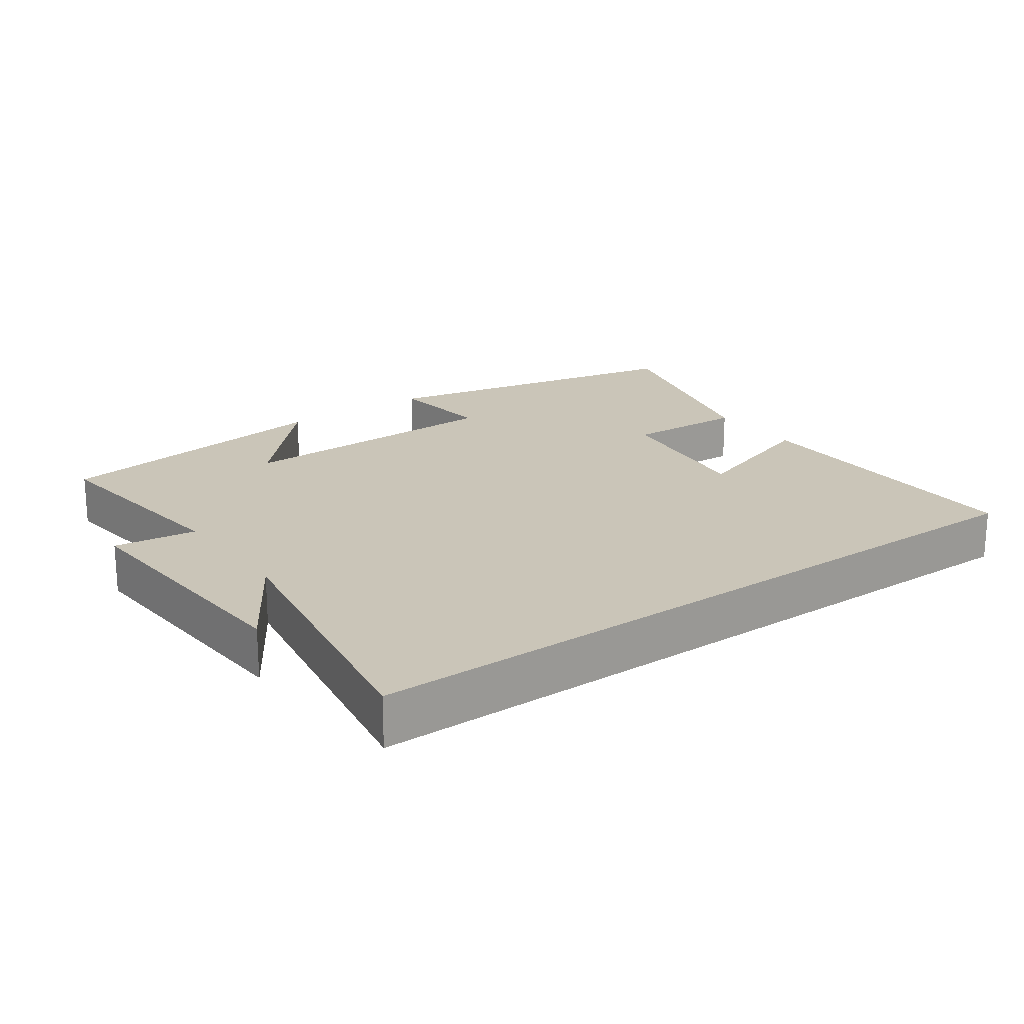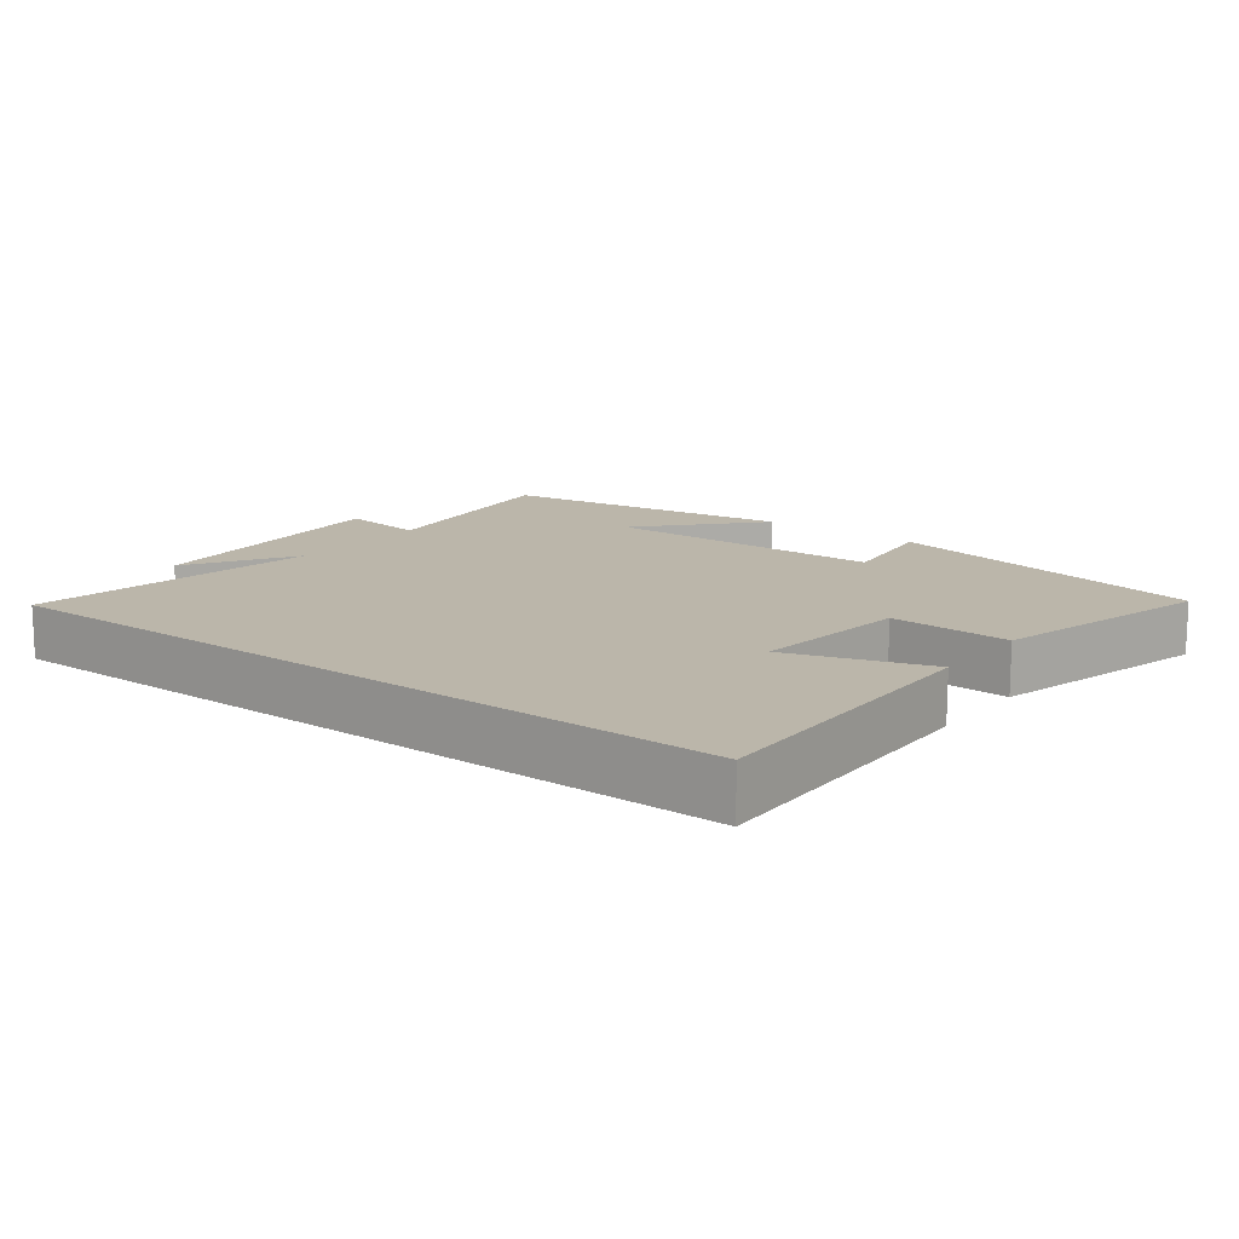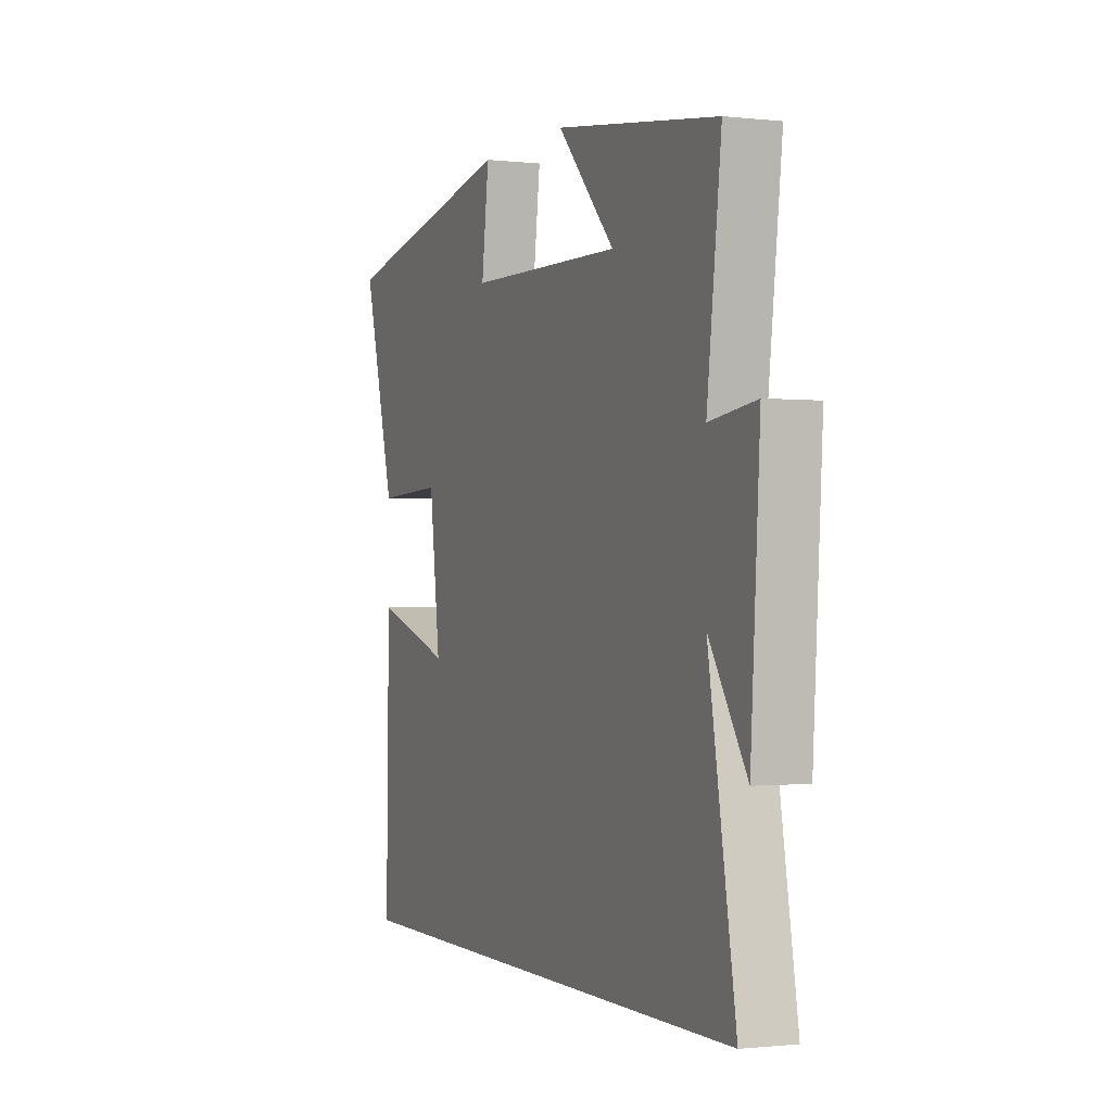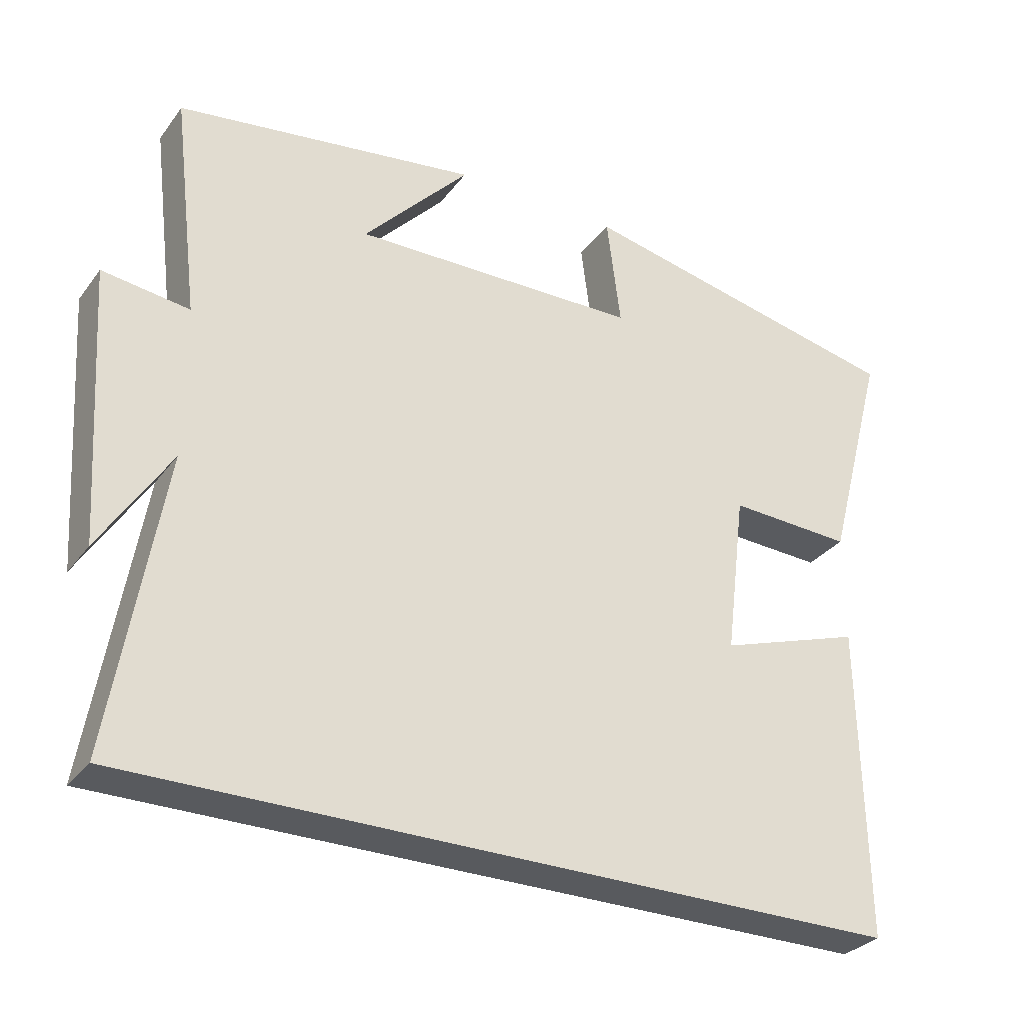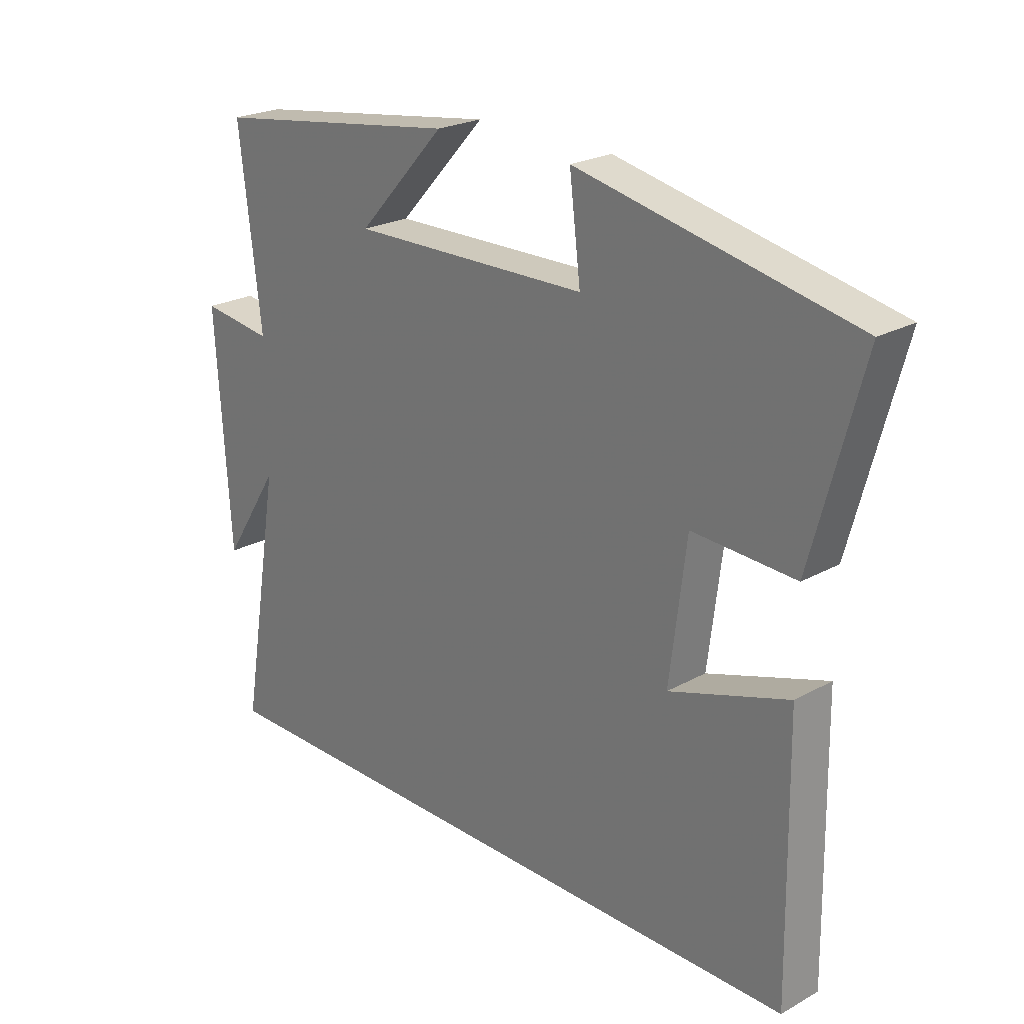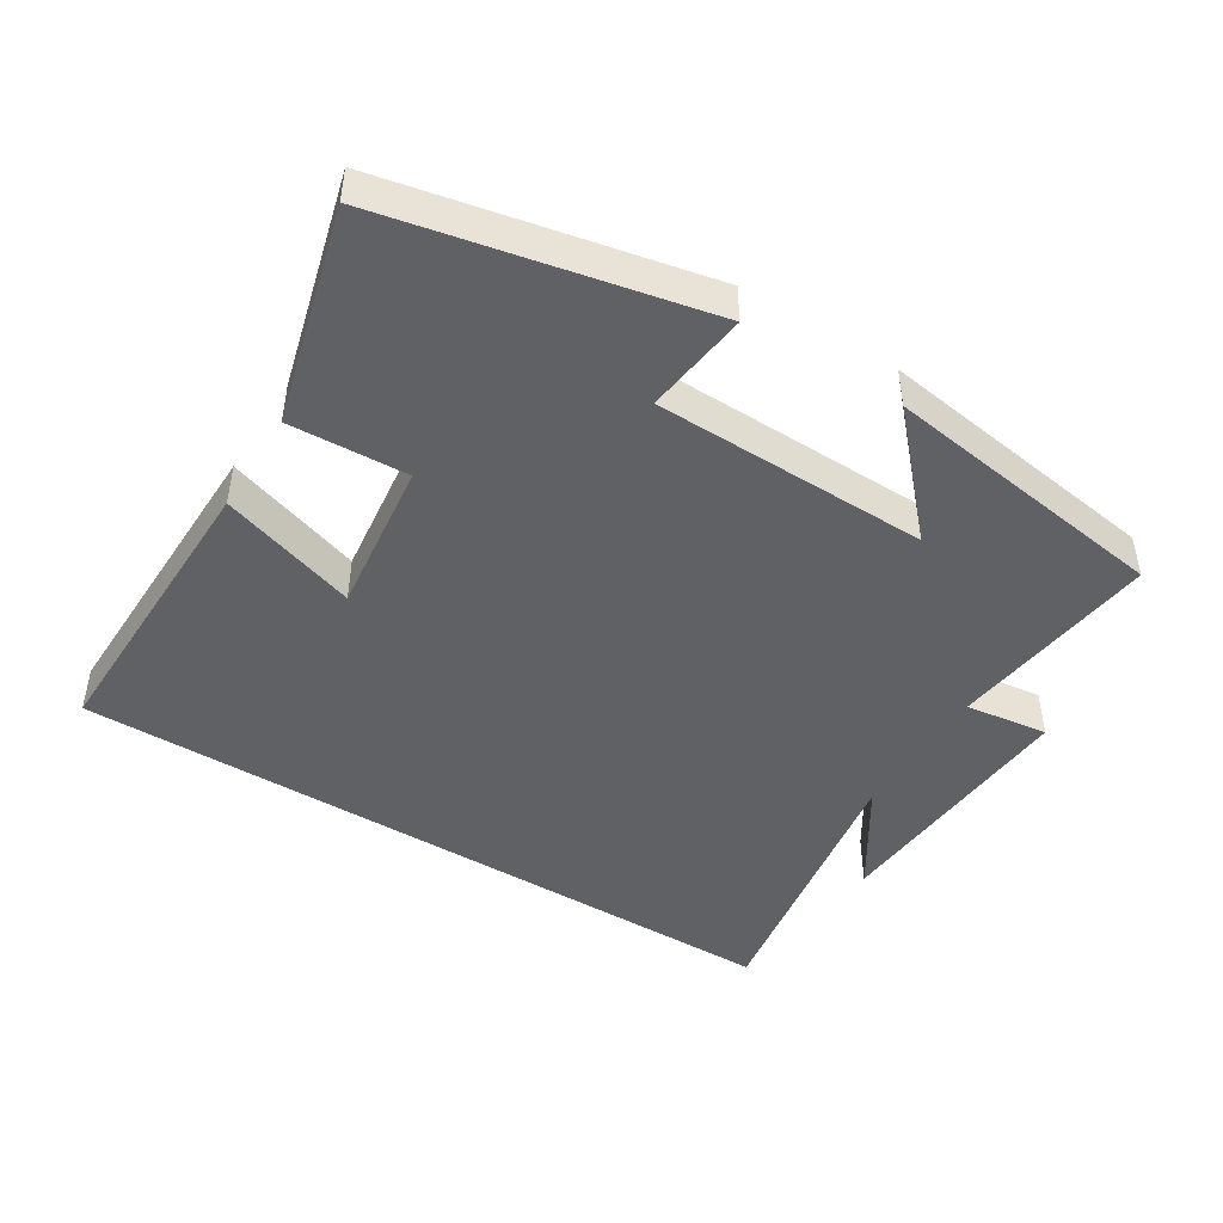
<metadata>
{"format":"obj","ext":"obj","renderer":"f3d","projection":"perspective","resolution":1024,"background":"white","views":[{"elev":20.5,"azim":144.3,"up":"+Y"},{"elev":14.0,"azim":-142.8,"up":"+Y"},{"elev":-0.9,"azim":67.2,"up":"+Z"},{"elev":-30.7,"azim":149.8,"up":"+Z"},{"elev":23.4,"azim":-133.0,"up":"+Z"},{"elev":-45.9,"azim":-31.9,"up":"+Y"}]}
</metadata>
<code>
v 0.537 0.07 0.439
v 0.5 0.07 0.13
v 0.621 0.07 0.146
v 0.597 0.07 -0.236
v 0.5 0.07 -0.084
v 0.57 0.07 -0.5
v -0.507 0.07 -0.5
v -0.5 0.07 -0.064
v -0.299 0.07 -0.13
v -0.327 0.07 0.096
v -0.5 0.07 0.088
v -0.584 0.07 0.403
v -0.119 0.07 0.5
v -0.138 0.07 0.347
v 0.264 0.07 0.339
v 0.115 0.07 0.5
v 0.537 0 0.439
v 0.5 0 0.13
v 0.621 0 0.146
v 0.597 0 -0.236
v 0.5 0 -0.084
v 0.57 0 -0.5
v -0.507 0 -0.5
v -0.5 0 -0.064
v -0.299 0 -0.13
v -0.327 0 0.096
v -0.5 0 0.088
v -0.584 0 0.403
v -0.119 0 0.5
v -0.138 0 0.347
v 0.264 0 0.339
v 0.115 0 0.5
f 15 16 1 2
f 14 15 2
f 12 13 14
f 11 12 14
f 10 11 14
f 9 10 14 2
f 6 7 8 9
f 5 6 9
f 5 9 2 3
f 3 4 5
f 18 17 32 31
f 18 31 30
f 30 29 28
f 30 28 27
f 30 27 26
f 18 30 26 25
f 25 24 23 22
f 25 22 21
f 19 18 25 21
f 21 20 19
f 1 17 18 2
f 2 18 19 3
f 3 19 20 4
f 4 20 21 5
f 5 21 22 6
f 6 22 23 7
f 7 23 24 8
f 8 24 25 9
f 9 25 26 10
f 10 26 27 11
f 11 27 28 12
f 12 28 29 13
f 13 29 30 14
f 14 30 31 15
f 15 31 32 16
f 16 32 17 1

</code>
